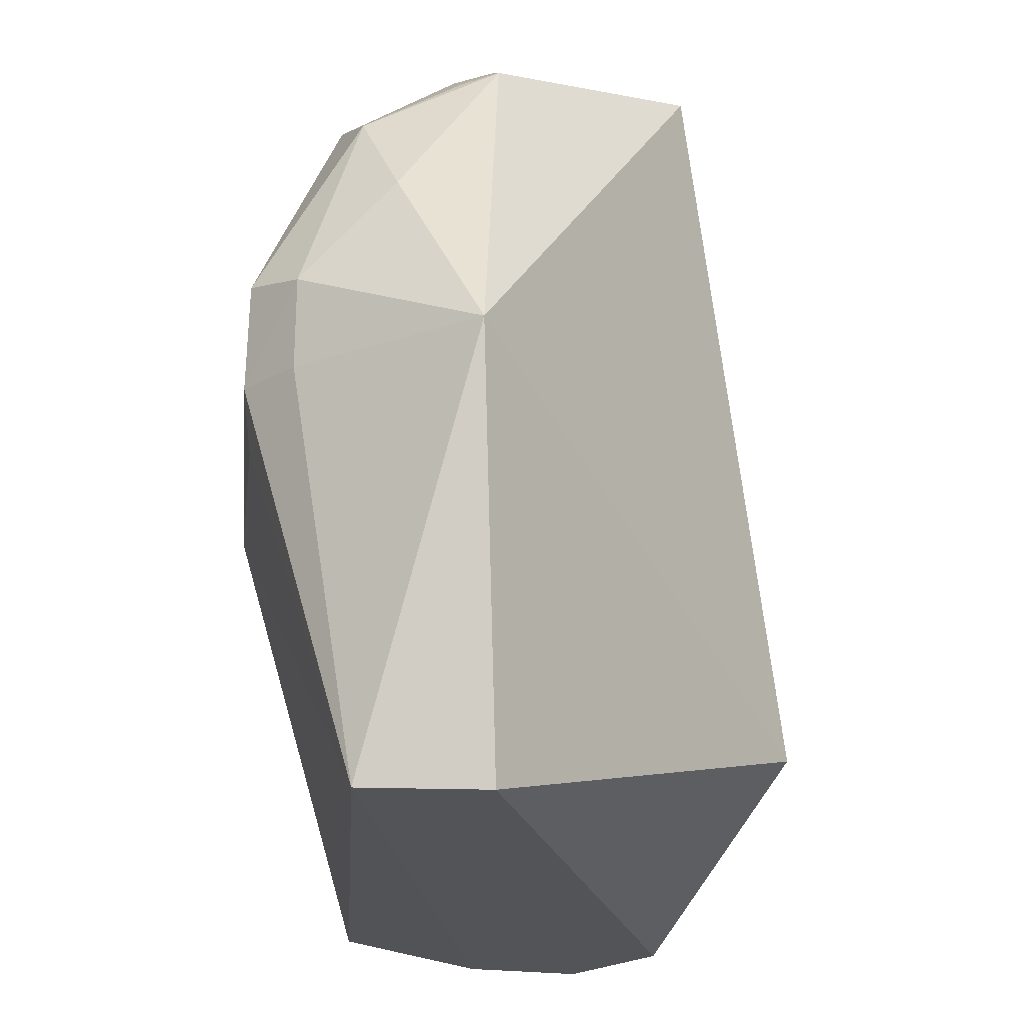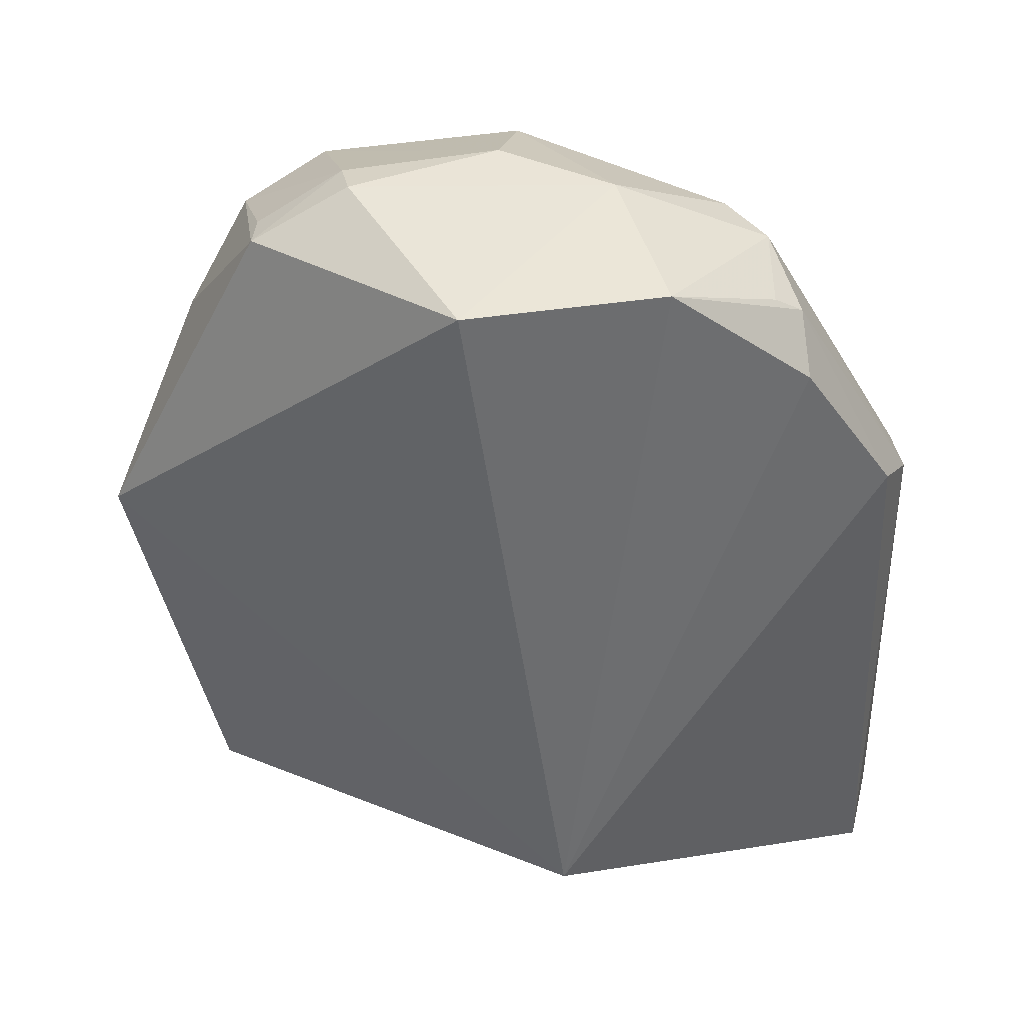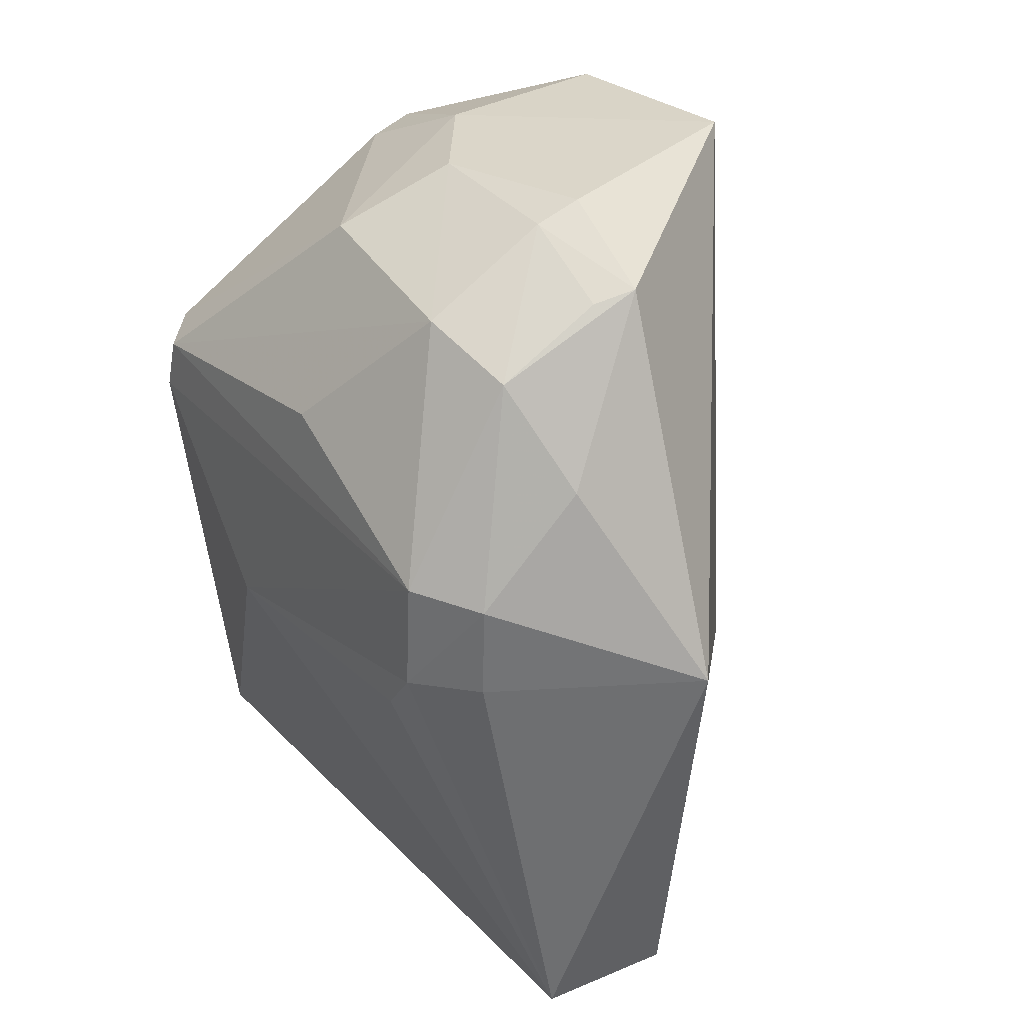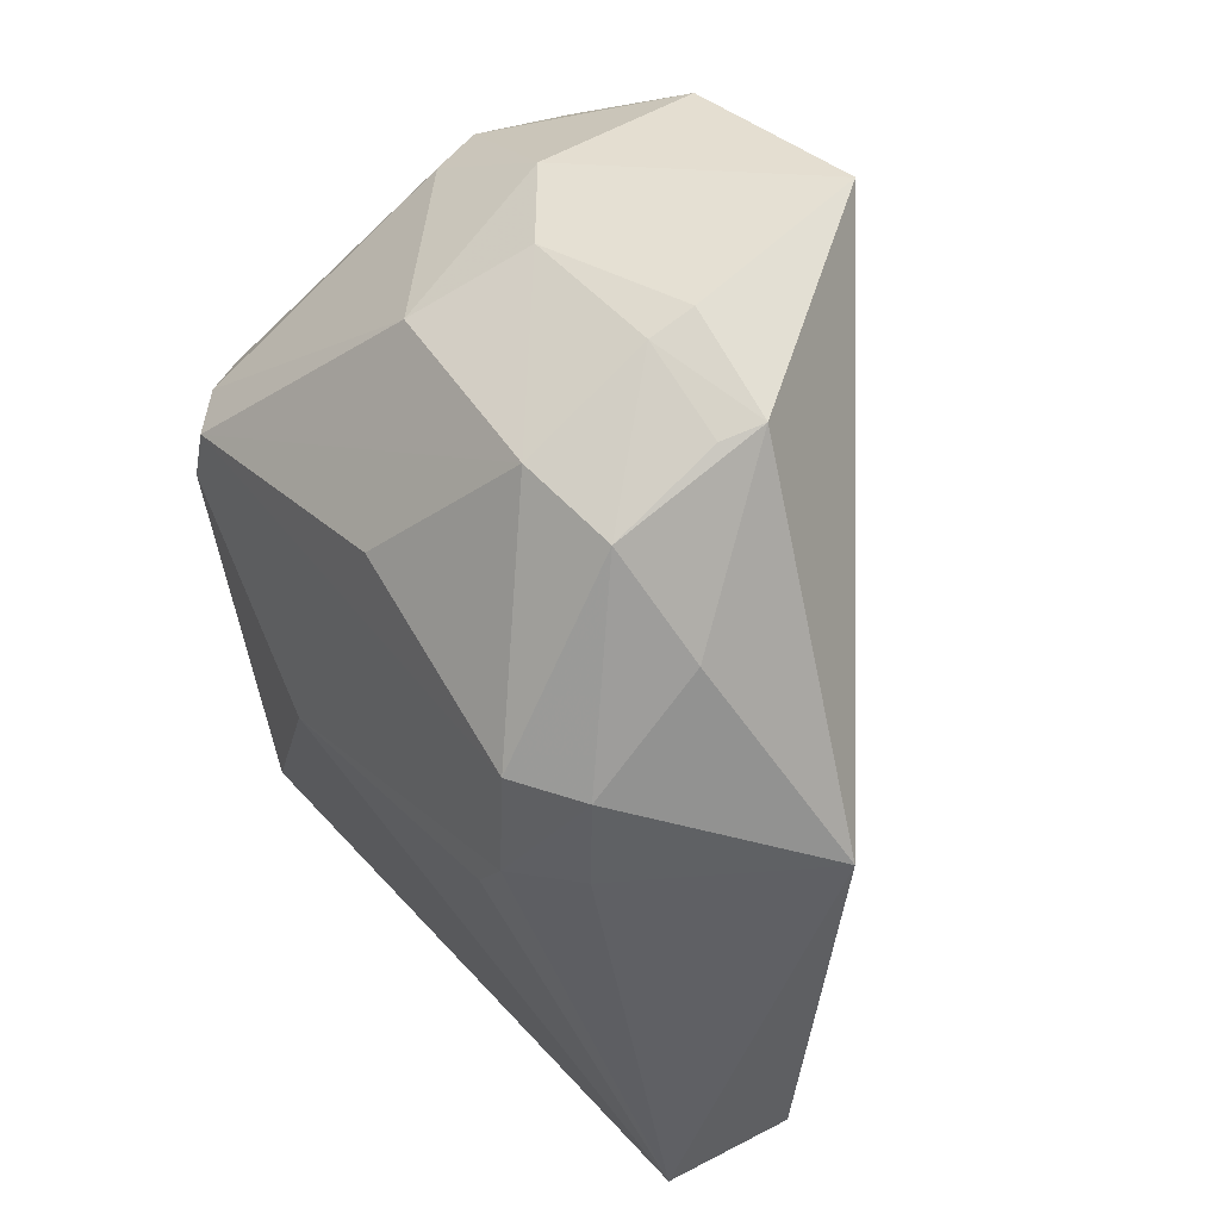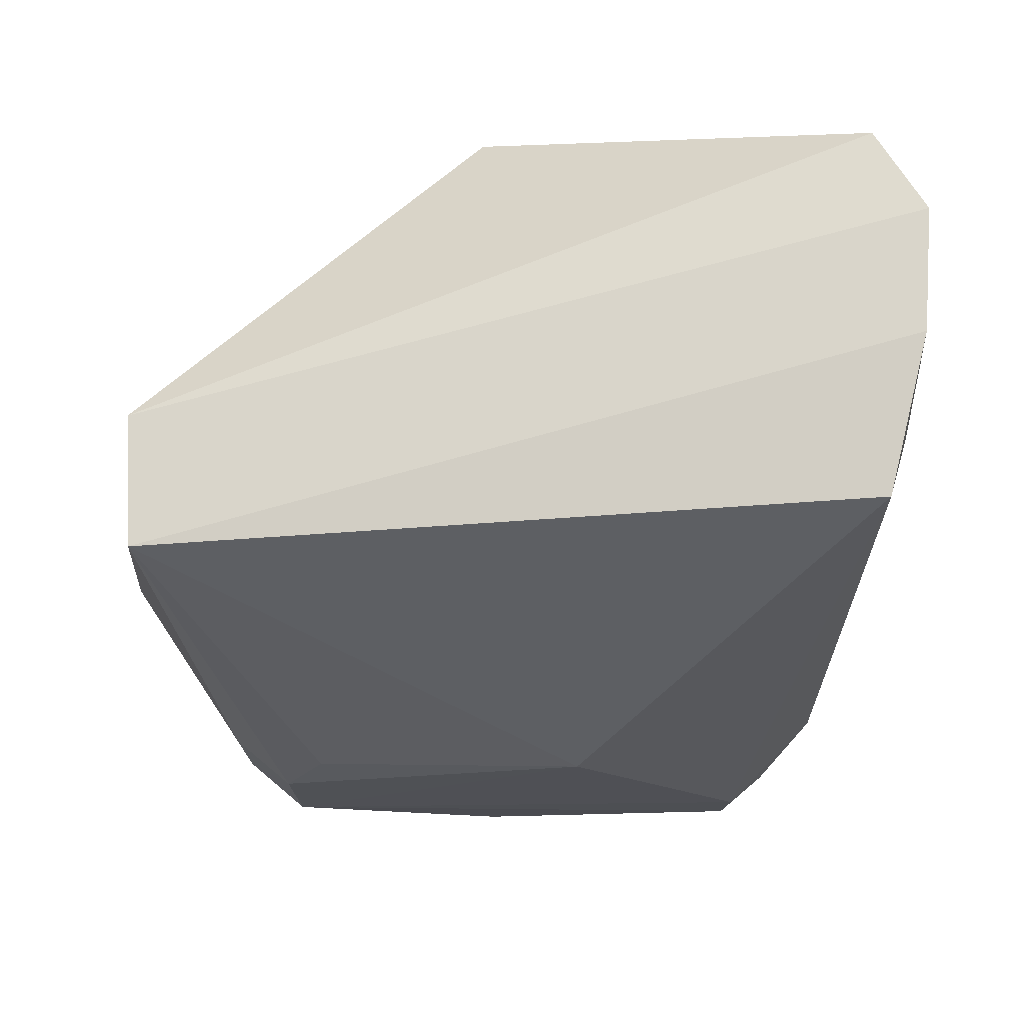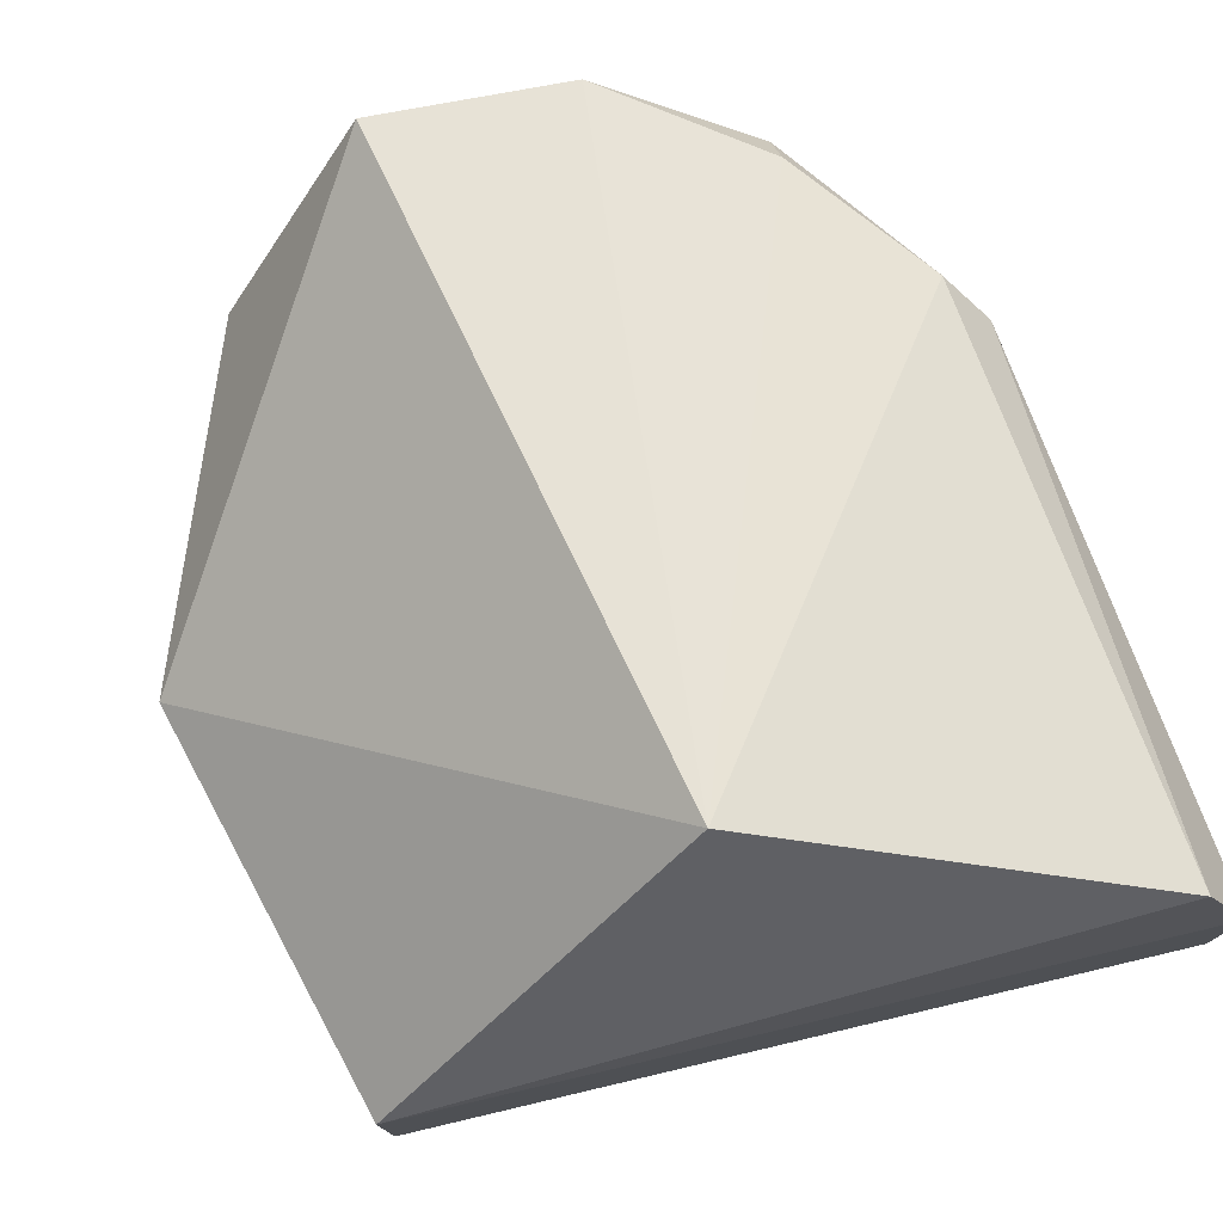
<metadata>
{"format":"obj","ext":"obj","renderer":"f3d","projection":"perspective","resolution":1024,"background":"white","views":[{"elev":-17.3,"azim":85.6,"up":"+Z"},{"elev":45.8,"azim":167.1,"up":"+Z"},{"elev":34.0,"azim":55.8,"up":"+Z"},{"elev":42.6,"azim":54.0,"up":"+Z"},{"elev":-21.9,"azim":-175.7,"up":"+Y"},{"elev":73.6,"azim":162.1,"up":"+Y"}]}
</metadata>
<code>
v 0.003187 0.02888 0.1129
v 0.01245 0.02204 0.1018
v 0.000831 0.03204 0.09227
v -0.0113 0.02672 0.08722
v -0.00561 0.0156 0.1058
v 0.009928 0.01878 0.08956
v -0.009452 0.02881 0.1044
v 0.004922 0.01815 0.1107
v 0.01015 0.02254 0.08951
v -0.009934 0.01899 0.08808
v -0.00262 0.02857 0.1124
v -0.009994 0.02931 0.0877
v 0.007736 0.02275 0.1115
v 0.007507 0.01565 0.1045
v -0.01103 0.02322 0.08733
v -0.008422 0.01823 0.1051
v -0.00674 0.02867 0.1087
v 0.0004871 0.02162 0.1125
v -0.01053 0.02749 0.1034
v 0.009083 0.01696 0.1015
v 0.007432 0.01876 0.1097
v 0.001698 0.01587 0.1069
v -0.001387 0.01534 0.09941
v -0.00591 0.0155 0.1043
v -0.01064 0.02164 0.09059
v -0.006615 0.02466 0.1106
v -0.002353 0.02369 0.1124
v 0.00497 0.02282 0.1129
v -0.0007217 0.01875 0.1109
v -0.01049 0.02634 0.1035
v -0.006893 0.02715 0.1099
v 0.00746 0.01555 0.1014
v 0.009103 0.017 0.1041
v 0.009388 0.01975 0.1071
v -0.006867 0.01669 0.1059
v -0.0105 0.02109 0.08979
v 0.004926 0.02157 0.1125
v -0.005835 0.02303 0.1106
v -0.006047 0.02722 0.1105
v 0.006244 0.01572 0.09986
v 0.007398 0.02164 0.1112
f 1 2 3
f 9 3 2
f 9 2 6
f 9 6 4
f 11 1 3
f 12 7 3
f 12 9 4
f 12 3 9
f 13 2 1
f 15 4 6
f 15 6 10
f 17 11 3
f 17 3 7
f 19 12 4
f 19 7 12
f 20 6 2
f 21 8 14
f 22 14 8
f 22 8 5
f 22 5 14
f 23 10 6
f 24 16 10
f 24 10 23
f 24 23 14
f 24 14 5
f 25 10 16
f 27 1 11
f 27 11 26
f 28 13 1
f 28 27 18
f 28 1 27
f 29 5 8
f 29 8 18
f 29 18 27
f 30 19 4
f 30 4 15
f 30 15 25
f 30 25 16
f 30 26 19
f 30 16 26
f 31 17 7
f 31 7 19
f 31 19 26
f 31 11 17
f 32 6 20
f 32 14 23
f 33 20 2
f 33 32 20
f 33 14 32
f 33 21 14
f 34 2 13
f 34 13 21
f 34 33 2
f 34 21 33
f 35 24 5
f 35 16 24
f 35 5 29
f 36 25 15
f 36 15 10
f 36 10 25
f 37 28 18
f 37 18 8
f 37 8 21
f 37 13 28
f 38 29 27
f 38 27 26
f 38 35 29
f 38 26 16
f 38 16 35
f 39 31 26
f 39 26 11
f 39 11 31
f 40 32 23
f 40 23 6
f 40 6 32
f 41 37 21
f 41 21 13
f 41 13 37

</code>
